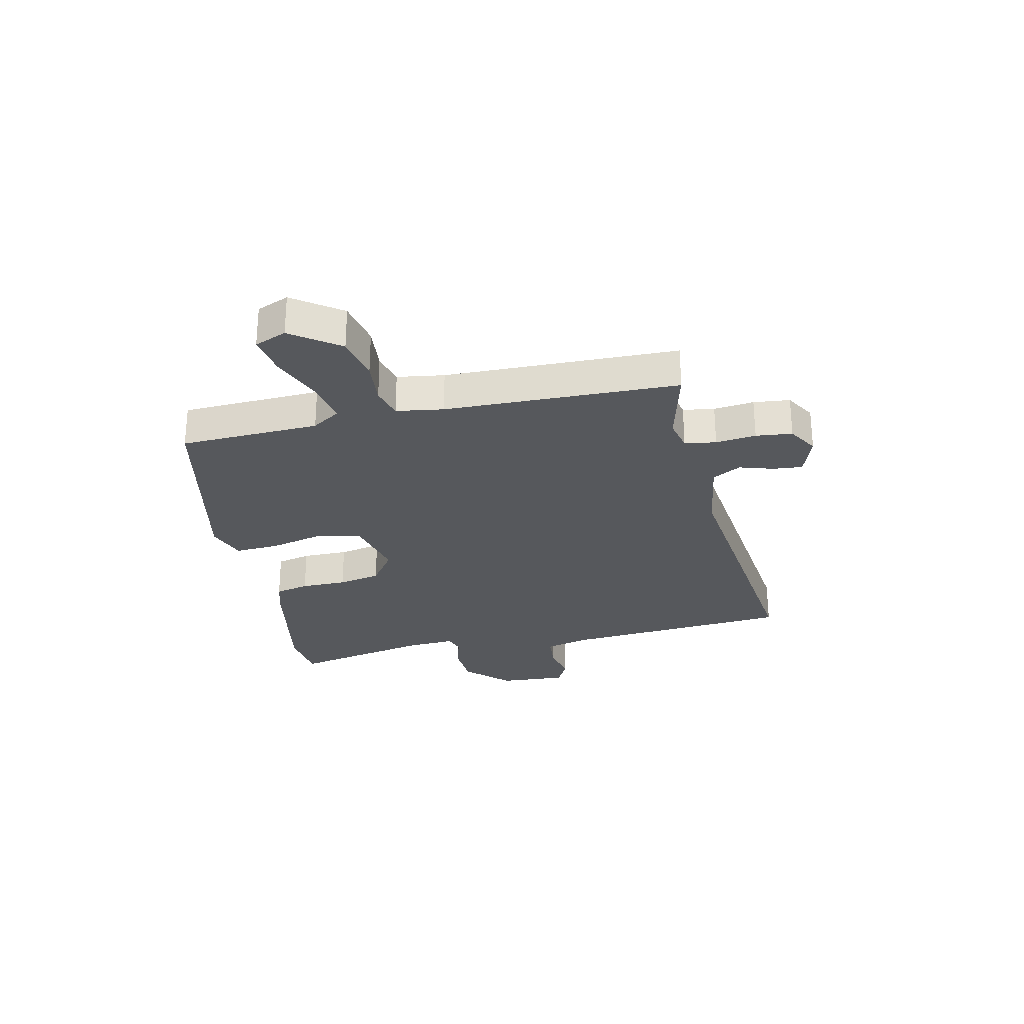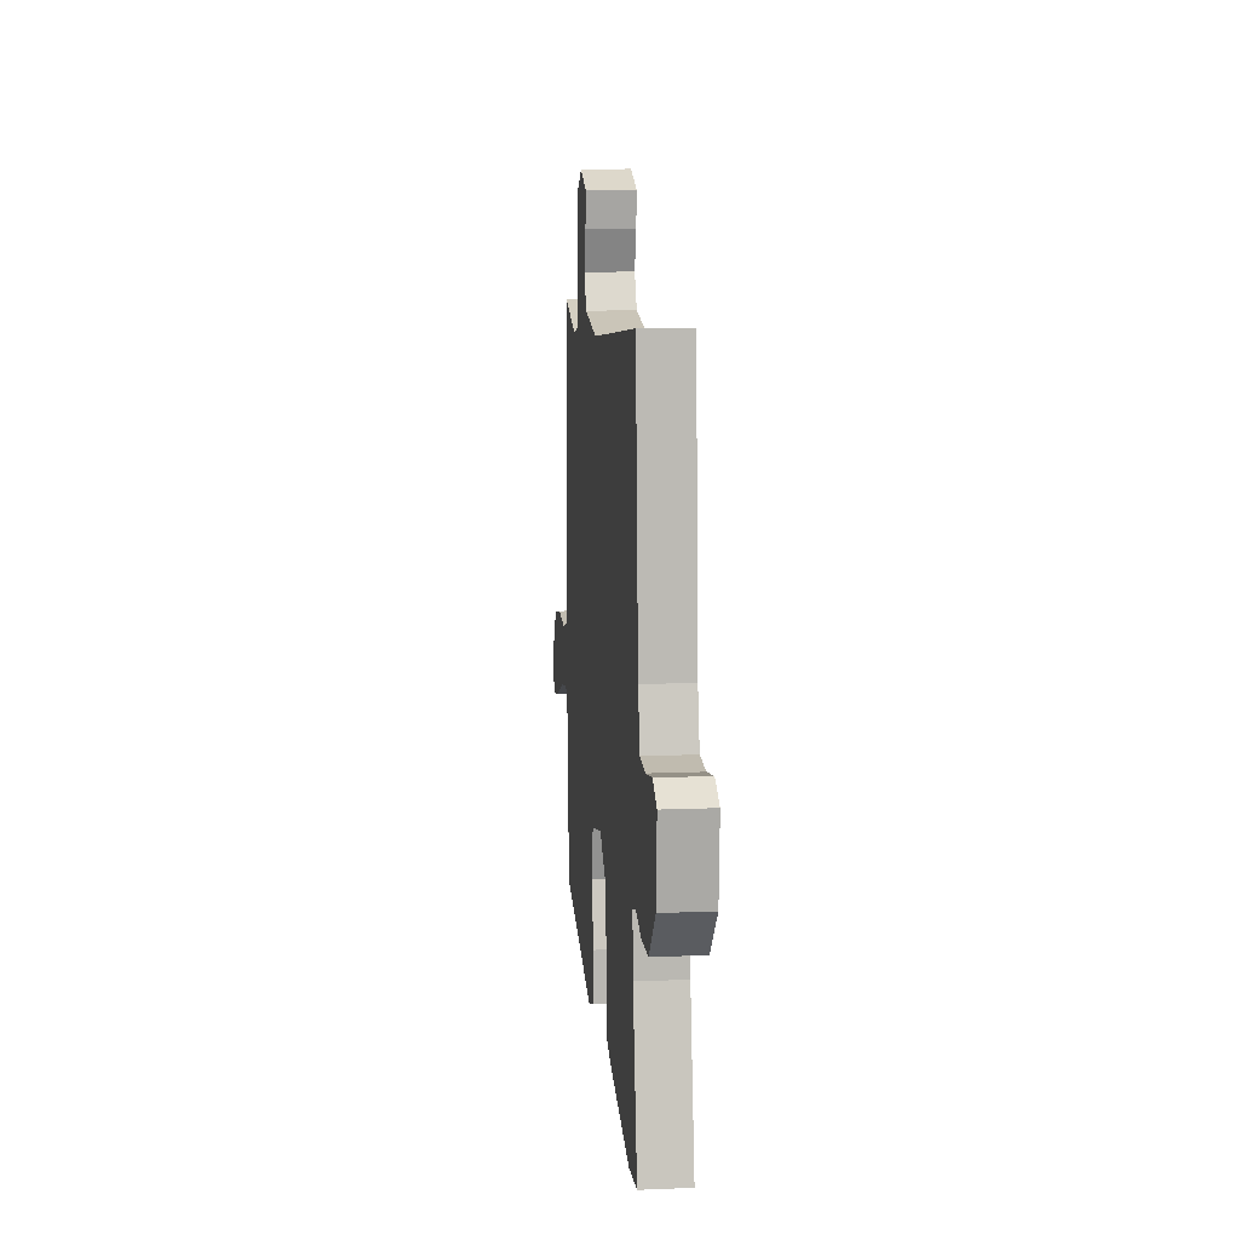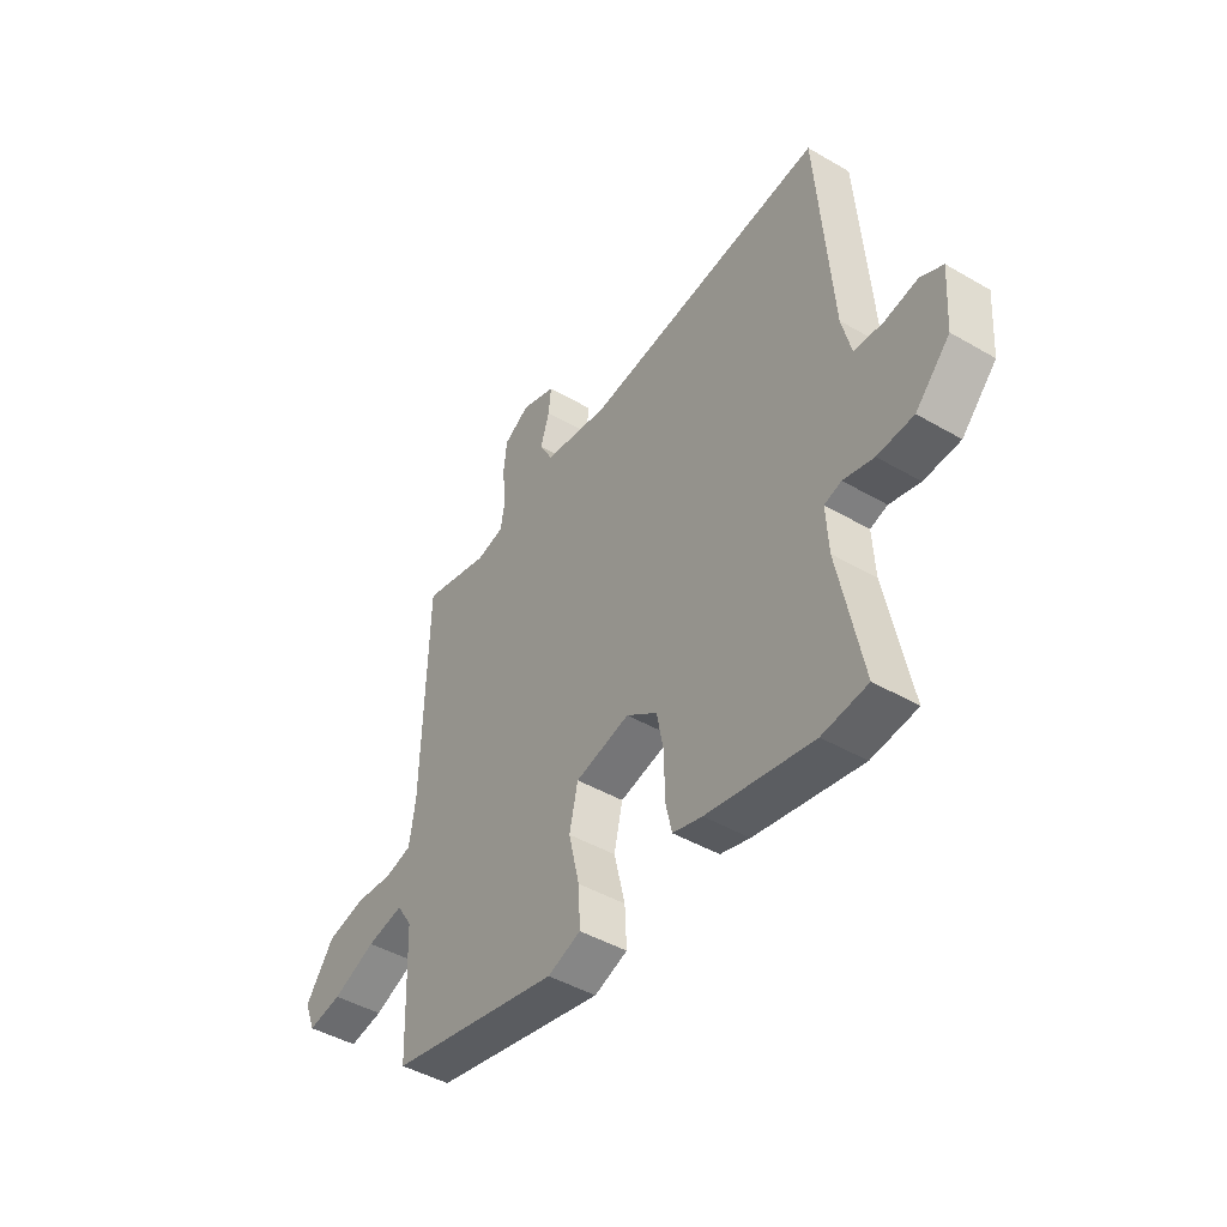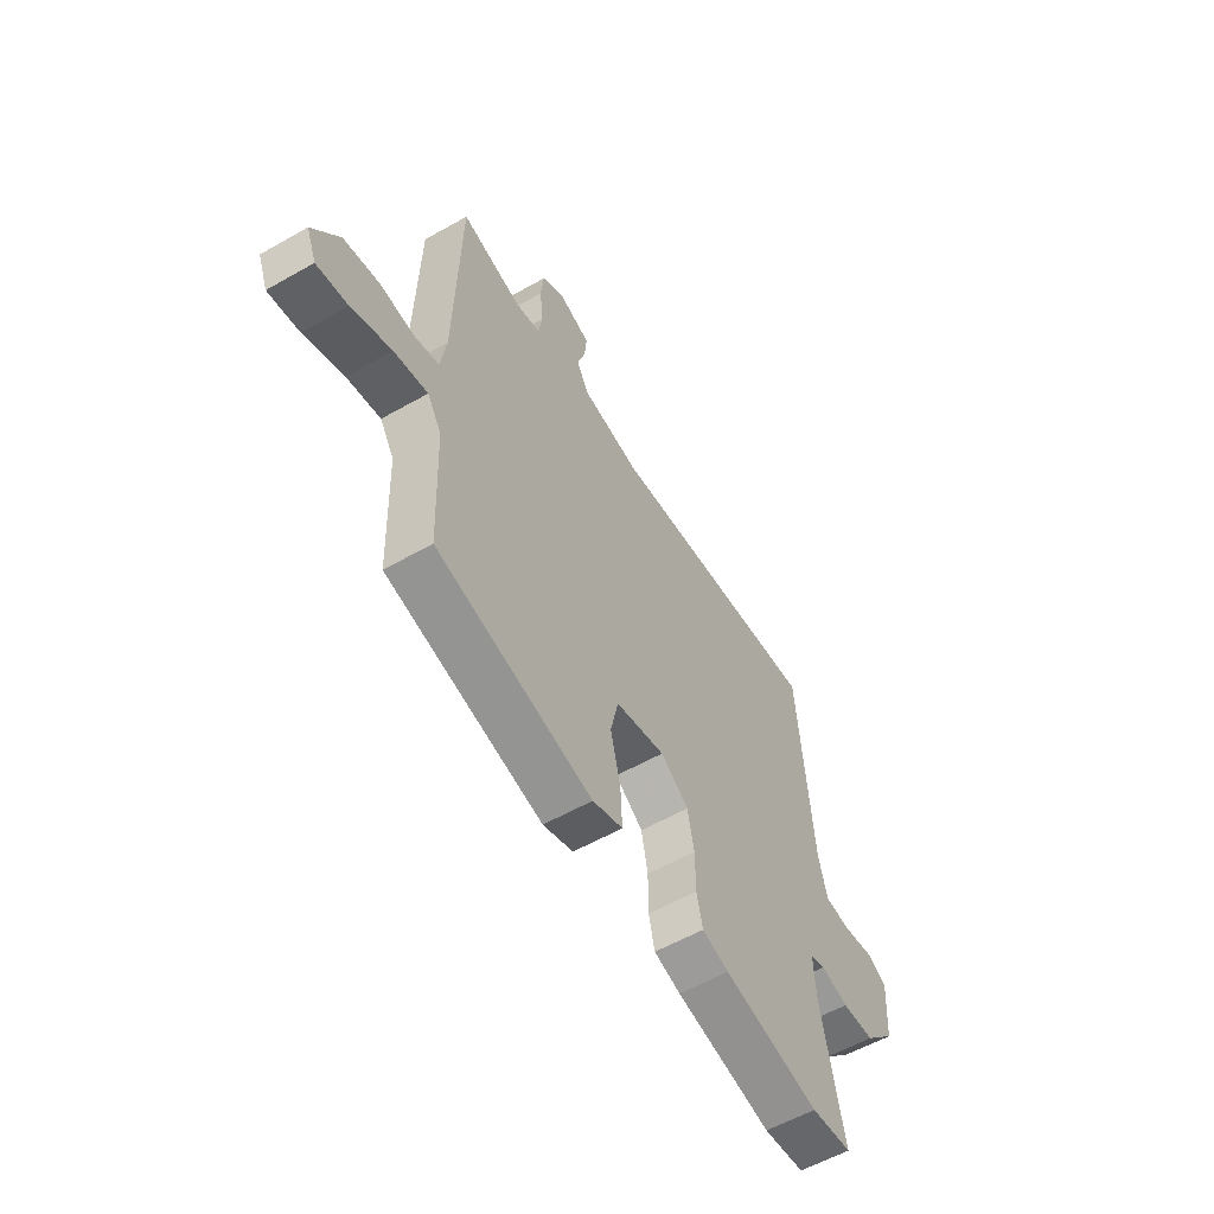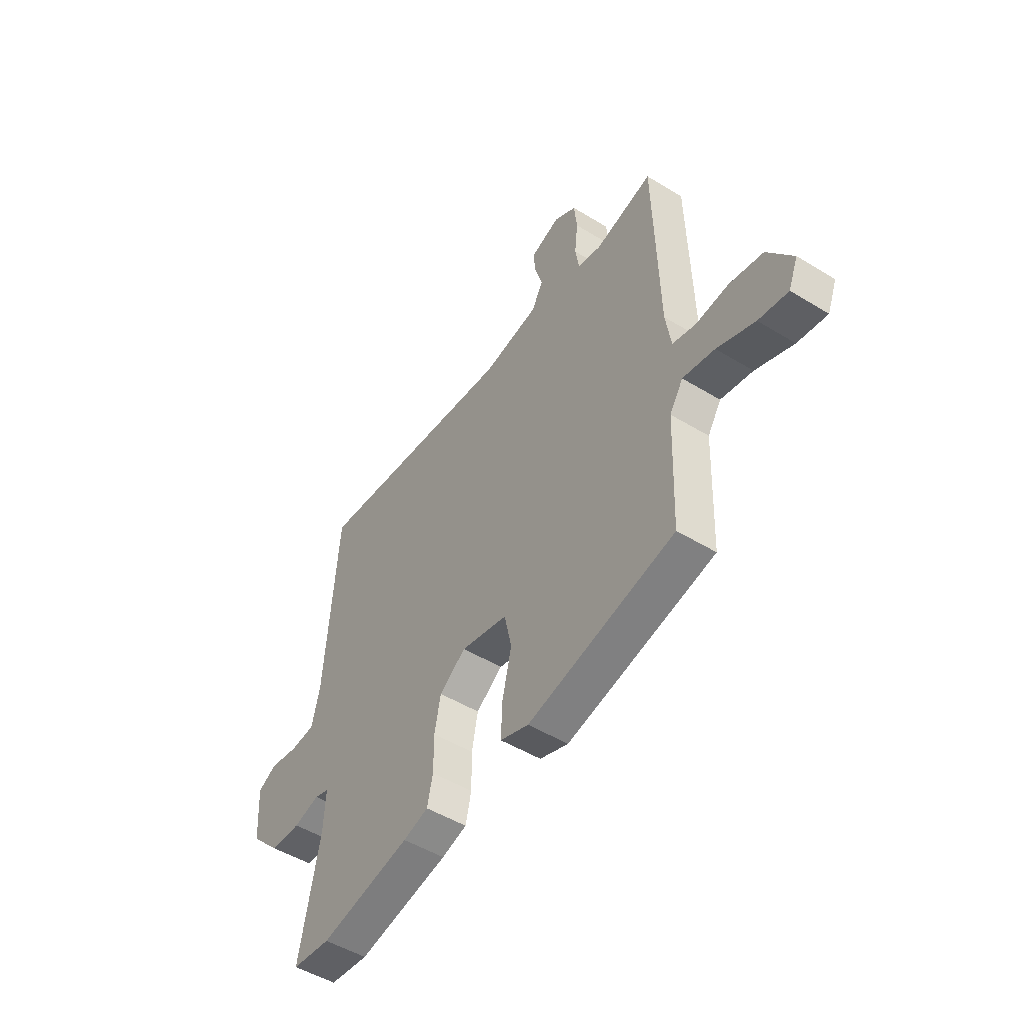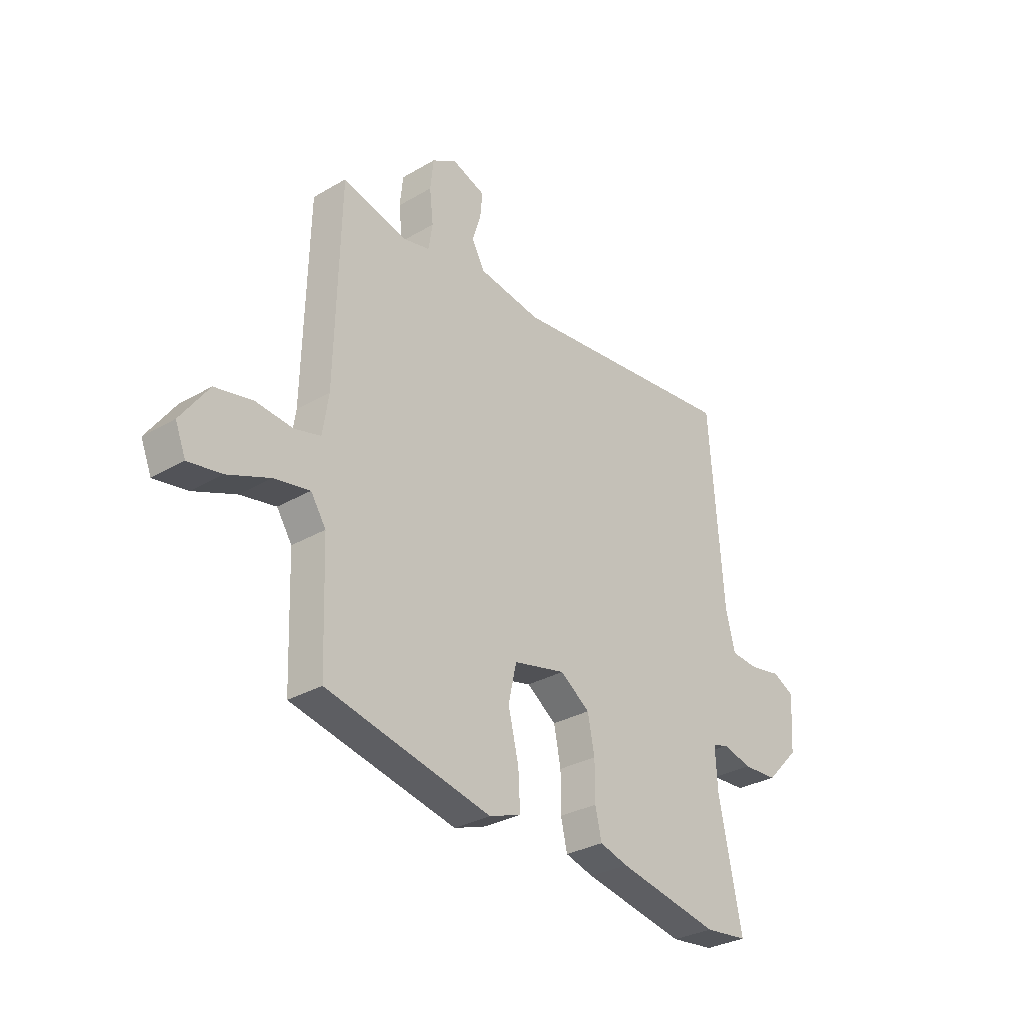
<metadata>
{"format":"obj","ext":"obj","renderer":"f3d","projection":"perspective","resolution":1024,"background":"white","views":[{"elev":-27.7,"azim":-77.3,"up":"+Y"},{"elev":11.3,"azim":84.3,"up":"+Z"},{"elev":-45.1,"azim":56.0,"up":"+Z"},{"elev":-57.4,"azim":-59.4,"up":"+Z"},{"elev":-49.5,"azim":-124.1,"up":"+Z"},{"elev":-30.7,"azim":-49.9,"up":"+Z"}]}
</metadata>
<code>
v -0.5 0.07 -0.411
v -0.509 0.07 -0.162
v -0.542 0.07 -0.111
v -0.62 0.07 -0.126
v -0.712 0.07 -0.163
v -0.784 0.07 -0.175
v -0.807 0.07 -0.118
v -0.746 0.07 -0.033
v -0.664 0.07 -0.016
v -0.584 0.07 -0.024
v -0.527 0.07 -0.009
v -0.514 0.07 0.075
v -0.503 0.07 0.491
v -0.361 0.07 0.455
v -0.303 0.07 0.468
v -0.294 0.07 0.524
v -0.302 0.07 0.596
v -0.295 0.07 0.661
v -0.241 0.07 0.693
v -0.168 0.07 0.667
v -0.173 0.07 0.614
v -0.192 0.07 0.554
v -0.164 0.07 0.503
v -0.026 0.07 0.481
v 0.485 0.07 0.538
v 0.516 0.07 0.128
v 0.536 0.07 0.047
v 0.597 0.07 0.042
v 0.667 0.07 0.055
v 0.714 0.07 0.031
v 0.706 0.07 -0.09
v 0.633 0.07 -0.165
v 0.557 0.07 -0.169
v 0.493 0.07 -0.152
v 0.457 0.07 -0.163
v 0.462 0.07 -0.252
v 0.512 0.07 -0.499
v 0.417 0.07 -0.51
v 0.193 0.07 -0.466
v 0.131 0.07 -0.448
v 0.117 0.07 -0.387
v 0.117 0.07 -0.305
v 0.102 0.07 -0.229
v 0.037 0.07 -0.183
v -0.078 0.07 -0.21
v -0.096 0.07 -0.29
v -0.073 0.07 -0.387
v -0.069 0.07 -0.465
v -0.139 0.07 -0.49
v -0.5 0 -0.411
v -0.509 0 -0.162
v -0.542 0 -0.111
v -0.62 0 -0.126
v -0.712 0 -0.163
v -0.784 0 -0.175
v -0.807 0 -0.118
v -0.746 0 -0.033
v -0.664 0 -0.016
v -0.584 0 -0.024
v -0.527 0 -0.009
v -0.514 0 0.075
v -0.503 0 0.491
v -0.361 0 0.455
v -0.303 0 0.468
v -0.294 0 0.524
v -0.302 0 0.596
v -0.295 0 0.661
v -0.241 0 0.693
v -0.168 0 0.667
v -0.173 0 0.614
v -0.192 0 0.554
v -0.164 0 0.503
v -0.026 0 0.481
v 0.485 0 0.538
v 0.516 0 0.128
v 0.536 0 0.047
v 0.597 0 0.042
v 0.667 0 0.055
v 0.714 0 0.031
v 0.706 0 -0.09
v 0.633 0 -0.165
v 0.557 0 -0.169
v 0.493 0 -0.152
v 0.457 0 -0.163
v 0.462 0 -0.252
v 0.512 0 -0.499
v 0.417 0 -0.51
v 0.193 0 -0.466
v 0.131 0 -0.448
v 0.117 0 -0.387
v 0.117 0 -0.305
v 0.102 0 -0.229
v 0.037 0 -0.183
v -0.078 0 -0.21
v -0.096 0 -0.29
v -0.073 0 -0.387
v -0.069 0 -0.465
v -0.139 0 -0.49
f 49 1 2
f 48 49 2
f 47 48 2
f 46 47 2
f 45 46 2 3
f 44 45 3
f 40 41 42
f 39 40 42
f 38 39 42
f 37 38 42
f 36 37 42
f 35 36 42 43
f 34 35 43 44
f 32 33 34
f 31 32 34
f 30 31 34
f 29 30 34
f 28 29 34
f 34 44 3
f 28 34 3
f 27 28 3
f 24 25 26
f 26 27 3
f 24 26 3
f 23 24 3
f 20 21 22
f 19 20 22
f 18 19 22
f 17 18 22
f 16 17 22
f 15 16 22 23
f 12 13 14
f 11 12 14 15
f 8 9 10
f 7 8 10
f 6 7 10
f 5 6 10
f 4 5 10
f 4 10 11
f 3 4 11
f 3 11 15 23
f 51 50 98
f 51 98 97
f 51 97 96
f 51 96 95
f 52 51 95 94
f 52 94 93
f 91 90 89
f 91 89 88
f 91 88 87
f 91 87 86
f 91 86 85
f 92 91 85 84
f 93 92 84 83
f 83 82 81
f 83 81 80
f 83 80 79
f 83 79 78
f 83 78 77
f 52 93 83
f 52 83 77
f 52 77 76
f 75 74 73
f 52 76 75
f 52 75 73
f 52 73 72
f 71 70 69
f 71 69 68
f 71 68 67
f 71 67 66
f 71 66 65
f 72 71 65 64
f 63 62 61
f 64 63 61 60
f 59 58 57
f 59 57 56
f 59 56 55
f 59 55 54
f 59 54 53
f 60 59 53
f 60 53 52
f 72 64 60 52
f 1 50 51 2
f 2 51 52 3
f 3 52 53 4
f 4 53 54 5
f 5 54 55 6
f 6 55 56 7
f 7 56 57 8
f 8 57 58 9
f 9 58 59 10
f 10 59 60 11
f 11 60 61 12
f 12 61 62 13
f 13 62 63 14
f 14 63 64 15
f 15 64 65 16
f 16 65 66 17
f 17 66 67 18
f 18 67 68 19
f 19 68 69 20
f 20 69 70 21
f 21 70 71 22
f 22 71 72 23
f 23 72 73 24
f 24 73 74 25
f 25 74 75 26
f 26 75 76 27
f 27 76 77 28
f 28 77 78 29
f 29 78 79 30
f 30 79 80 31
f 31 80 81 32
f 32 81 82 33
f 33 82 83 34
f 34 83 84 35
f 35 84 85 36
f 36 85 86 37
f 37 86 87 38
f 38 87 88 39
f 39 88 89 40
f 40 89 90 41
f 41 90 91 42
f 42 91 92 43
f 43 92 93 44
f 44 93 94 45
f 45 94 95 46
f 46 95 96 47
f 47 96 97 48
f 48 97 98 49
f 49 98 50 1

</code>
